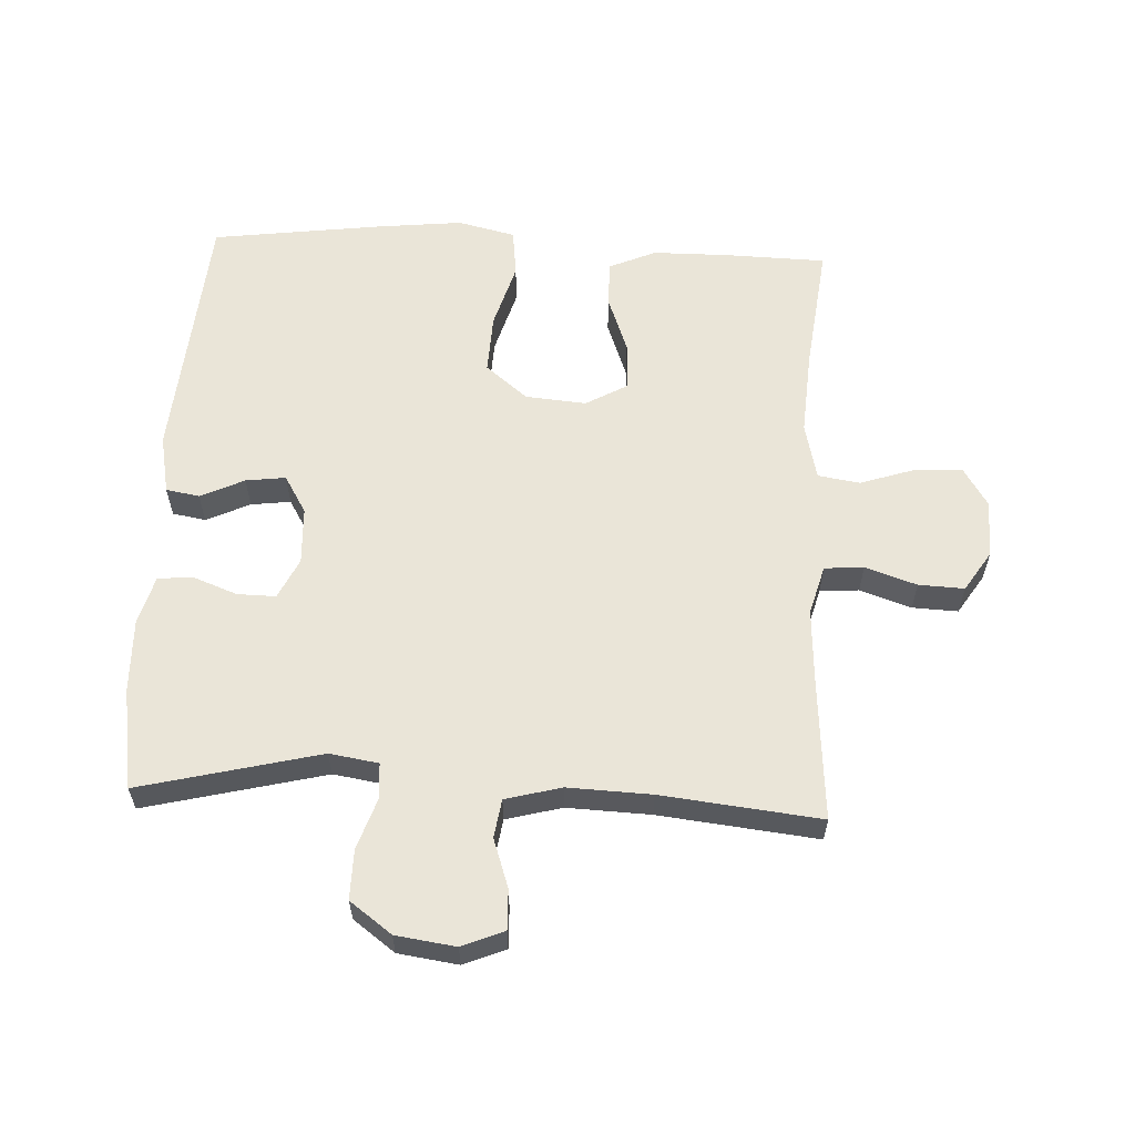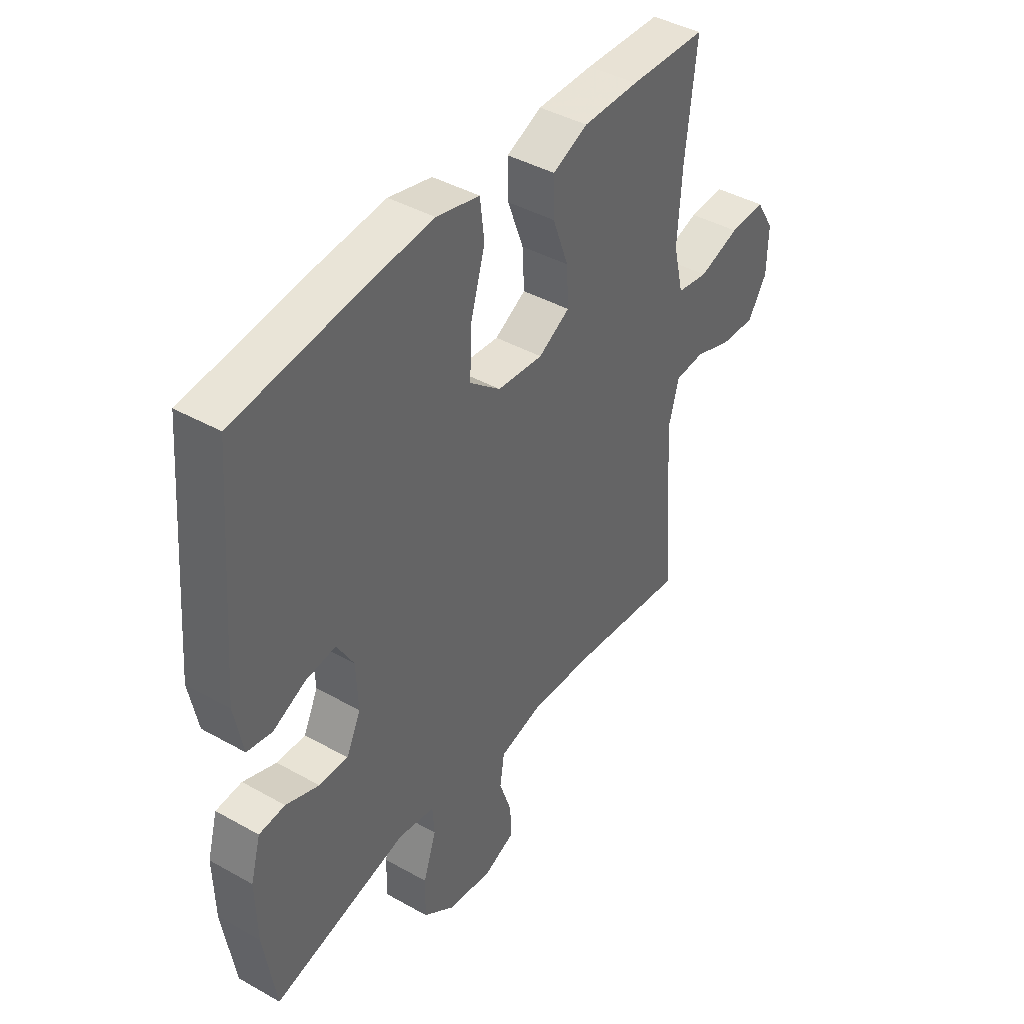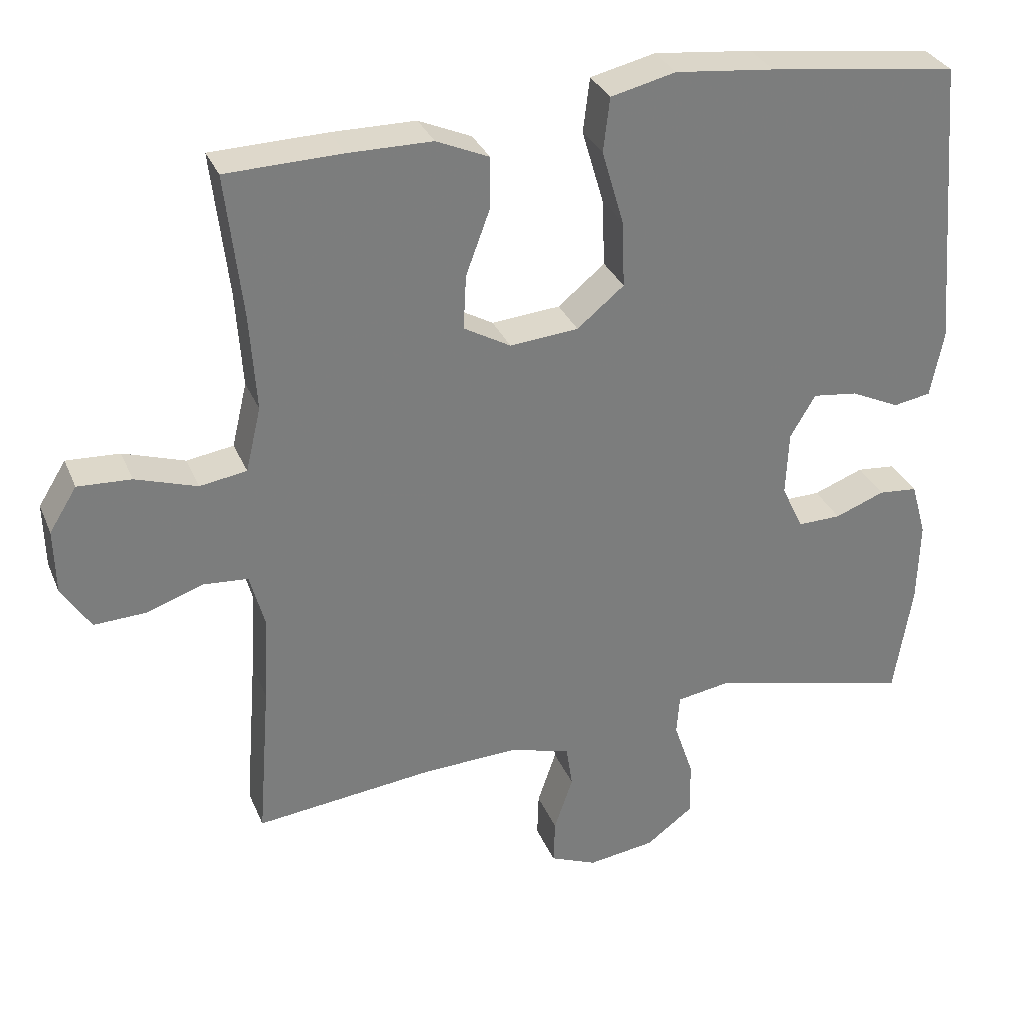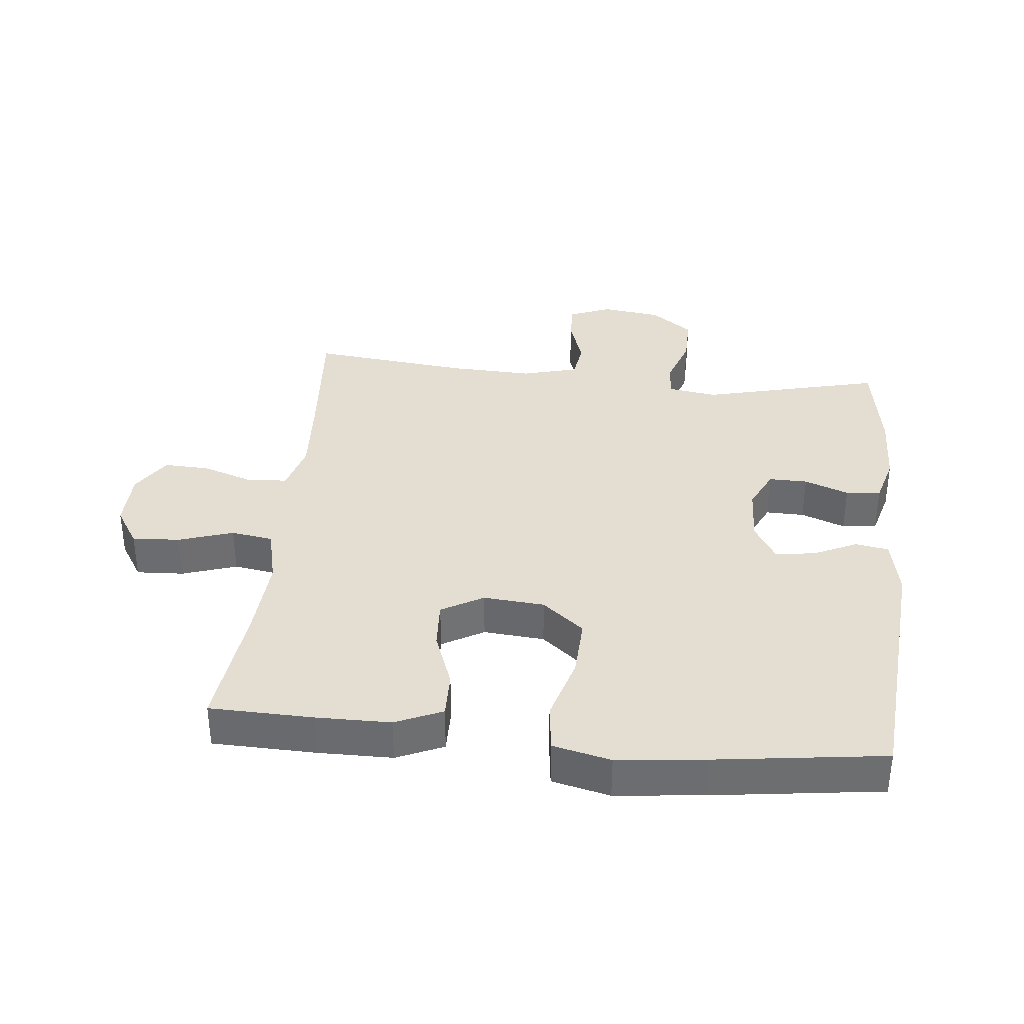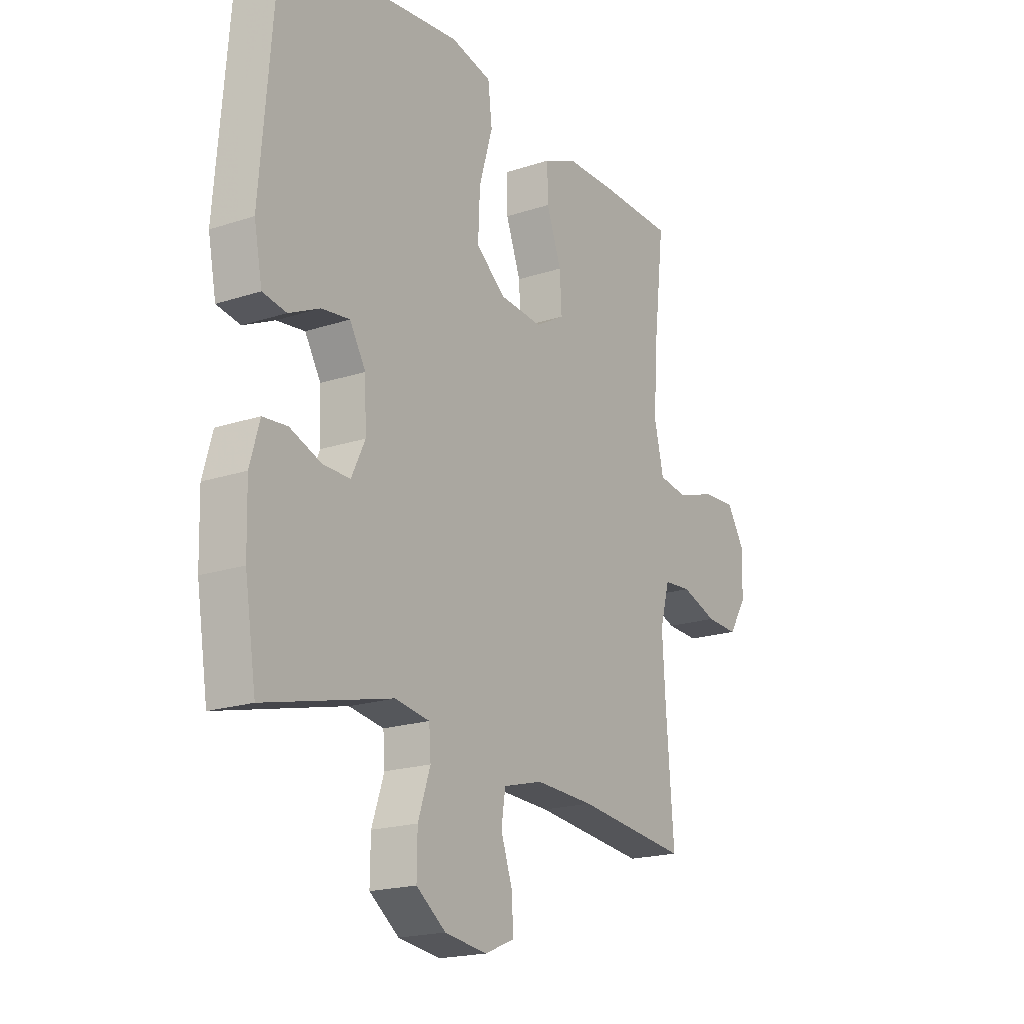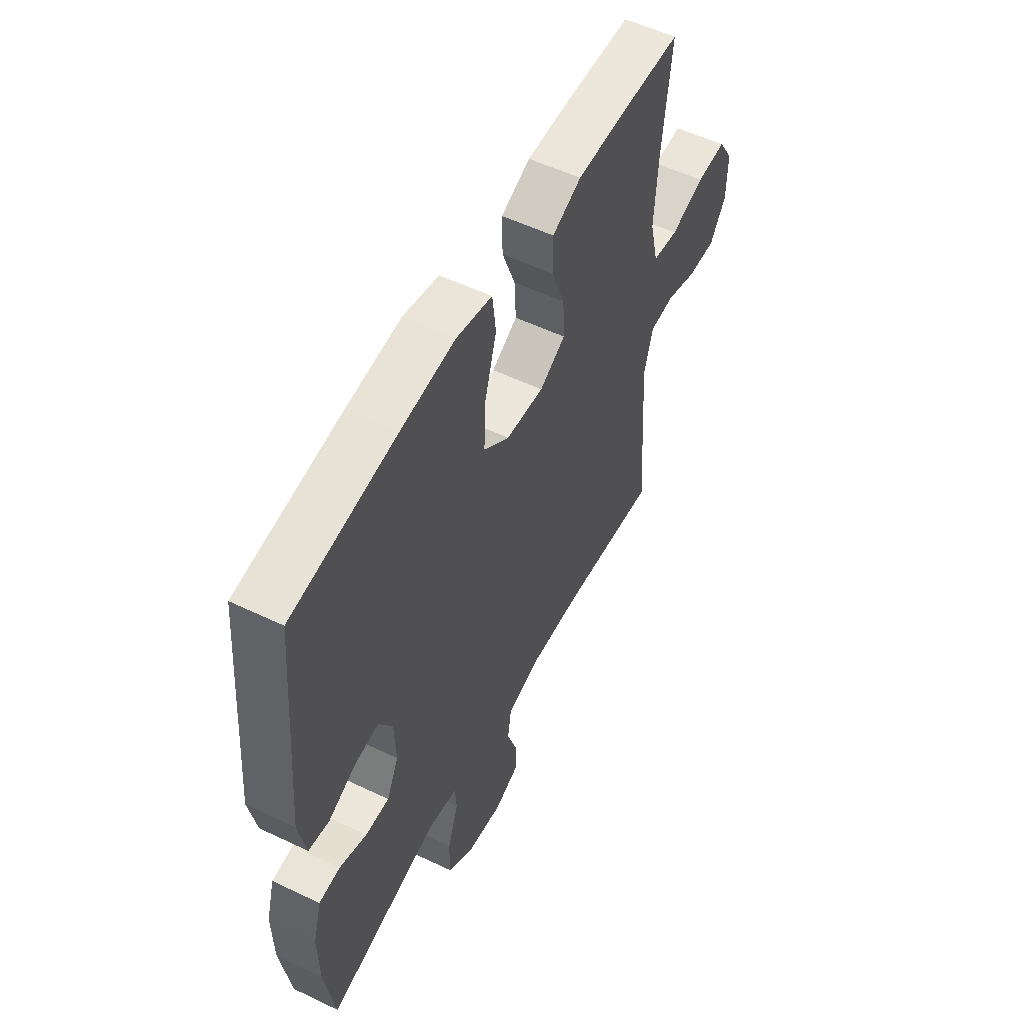
<metadata>
{"format":"obj","ext":"obj","renderer":"f3d","projection":"perspective","resolution":1024,"background":"white","views":[{"elev":59.6,"azim":-177.2,"up":"+Y"},{"elev":41.7,"azim":124.2,"up":"+Z"},{"elev":31.5,"azim":-20.1,"up":"+Z"},{"elev":36.0,"azim":5.9,"up":"+Y"},{"elev":-19.3,"azim":121.9,"up":"+Z"},{"elev":54.9,"azim":116.9,"up":"+Z"}]}
</metadata>
<code>
v -0.5 0.07 0.5
v -0.34 0.07 0.504
v -0.224 0.07 0.503
v -0.151 0.07 0.471
v -0.152 0.07 0.399
v -0.185 0.07 0.31
v -0.189 0.07 0.235
v -0.124 0.07 0.198
v -0.029 0.07 0.206
v 0.036 0.07 0.259
v 0.032 0.07 0.352
v 0.002 0.07 0.454
v 0.011 0.07 0.529
v 0.101 0.07 0.55
v 0.238 0.07 0.535
v 0.5 0.07 0.5
v 0.533 0.07 0.097
v 0.515 0.07 0.005
v 0.463 0.07 -0.004
v 0.395 0.07 0.028
v 0.333 0.07 0.036
v 0.298 0.07 -0.023
v 0.294 0.07 -0.112
v 0.324 0.07 -0.175
v 0.384 0.07 -0.174
v 0.453 0.07 -0.148
v 0.507 0.07 -0.153
v 0.528 0.07 -0.228
v 0.525 0.07 -0.343
v 0.5 0.07 -0.5
v 0.22 0.07 -0.431
v 0.144 0.07 -0.443
v 0.14 0.07 -0.498
v 0.167 0.07 -0.578
v 0.168 0.07 -0.655
v 0.103 0.07 -0.703
v 0.01 0.07 -0.716
v -0.055 0.07 -0.689
v -0.053 0.07 -0.627
v -0.027 0.07 -0.551
v -0.036 0.07 -0.491
v -0.123 0.07 -0.468
v -0.253 0.07 -0.473
v -0.5 0.07 -0.5
v -0.483 0.07 -0.281
v -0.476 0.07 -0.163
v -0.497 0.07 -0.086
v -0.558 0.07 -0.081
v -0.638 0.07 -0.108
v -0.709 0.07 -0.111
v -0.749 0.07 -0.049
v -0.751 0.07 0.041
v -0.713 0.07 0.102
v -0.639 0.07 0.098
v -0.554 0.07 0.07
v -0.489 0.07 0.08
v -0.468 0.07 0.169
v -0.477 0.07 0.302
v -0.5 0 0.5
v -0.34 0 0.504
v -0.224 0 0.503
v -0.151 0 0.471
v -0.152 0 0.399
v -0.185 0 0.31
v -0.189 0 0.235
v -0.124 0 0.198
v -0.029 0 0.206
v 0.036 0 0.259
v 0.032 0 0.352
v 0.002 0 0.454
v 0.011 0 0.529
v 0.101 0 0.55
v 0.238 0 0.535
v 0.5 0 0.5
v 0.533 0 0.097
v 0.515 0 0.005
v 0.463 0 -0.004
v 0.395 0 0.028
v 0.333 0 0.036
v 0.298 0 -0.023
v 0.294 0 -0.112
v 0.324 0 -0.175
v 0.384 0 -0.174
v 0.453 0 -0.148
v 0.507 0 -0.153
v 0.528 0 -0.228
v 0.525 0 -0.343
v 0.5 0 -0.5
v 0.22 0 -0.431
v 0.144 0 -0.443
v 0.14 0 -0.498
v 0.167 0 -0.578
v 0.168 0 -0.655
v 0.103 0 -0.703
v 0.01 0 -0.716
v -0.055 0 -0.689
v -0.053 0 -0.627
v -0.027 0 -0.551
v -0.036 0 -0.491
v -0.123 0 -0.468
v -0.253 0 -0.473
v -0.5 0 -0.5
v -0.483 0 -0.281
v -0.476 0 -0.163
v -0.497 0 -0.086
v -0.558 0 -0.081
v -0.638 0 -0.108
v -0.709 0 -0.111
v -0.749 0 -0.049
v -0.751 0 0.041
v -0.713 0 0.102
v -0.639 0 0.098
v -0.554 0 0.07
v -0.489 0 0.08
v -0.468 0 0.169
v -0.477 0 0.302
f 53 54 55
f 52 53 55
f 51 52 55
f 50 51 55
f 49 50 55
f 48 49 55
f 47 48 55 56
f 46 47 56 57
f 43 44 45
f 42 43 45 46
f 41 42 46 57
f 38 39 40
f 37 38 40
f 36 37 40
f 35 36 40
f 34 35 40
f 33 34 40
f 32 33 40 41
f 29 30 31
f 28 29 31
f 27 28 31
f 26 27 31
f 25 26 31
f 24 25 31 32
f 41 57 58
f 32 41 58
f 24 32 58
f 23 24 58
f 18 19 20
f 17 18 20
f 16 17 20
f 15 16 20
f 14 15 20
f 13 14 20
f 12 13 20
f 11 12 20
f 10 11 20 21
f 9 10 21 22
f 4 5 6
f 3 4 6
f 2 3 6
f 1 2 6
f 58 1 6
f 58 6 7
f 23 58 7 8
f 8 9 22 23
f 113 112 111
f 113 111 110
f 113 110 109
f 113 109 108
f 113 108 107
f 113 107 106
f 114 113 106 105
f 115 114 105 104
f 103 102 101
f 104 103 101 100
f 115 104 100 99
f 98 97 96
f 98 96 95
f 98 95 94
f 98 94 93
f 98 93 92
f 98 92 91
f 99 98 91 90
f 89 88 87
f 89 87 86
f 89 86 85
f 89 85 84
f 89 84 83
f 90 89 83 82
f 116 115 99
f 116 99 90
f 116 90 82
f 116 82 81
f 78 77 76
f 78 76 75
f 78 75 74
f 78 74 73
f 78 73 72
f 78 72 71
f 78 71 70
f 78 70 69
f 79 78 69 68
f 80 79 68 67
f 64 63 62
f 64 62 61
f 64 61 60
f 64 60 59
f 64 59 116
f 65 64 116
f 66 65 116 81
f 81 80 67 66
f 1 59 60 2
f 2 60 61 3
f 3 61 62 4
f 4 62 63 5
f 5 63 64 6
f 6 64 65 7
f 7 65 66 8
f 8 66 67 9
f 9 67 68 10
f 10 68 69 11
f 11 69 70 12
f 12 70 71 13
f 13 71 72 14
f 14 72 73 15
f 15 73 74 16
f 16 74 75 17
f 17 75 76 18
f 18 76 77 19
f 19 77 78 20
f 20 78 79 21
f 21 79 80 22
f 22 80 81 23
f 23 81 82 24
f 24 82 83 25
f 25 83 84 26
f 26 84 85 27
f 27 85 86 28
f 28 86 87 29
f 29 87 88 30
f 30 88 89 31
f 31 89 90 32
f 32 90 91 33
f 33 91 92 34
f 34 92 93 35
f 35 93 94 36
f 36 94 95 37
f 37 95 96 38
f 38 96 97 39
f 39 97 98 40
f 40 98 99 41
f 41 99 100 42
f 42 100 101 43
f 43 101 102 44
f 44 102 103 45
f 45 103 104 46
f 46 104 105 47
f 47 105 106 48
f 48 106 107 49
f 49 107 108 50
f 50 108 109 51
f 51 109 110 52
f 52 110 111 53
f 53 111 112 54
f 54 112 113 55
f 55 113 114 56
f 56 114 115 57
f 57 115 116 58
f 58 116 59 1

</code>
